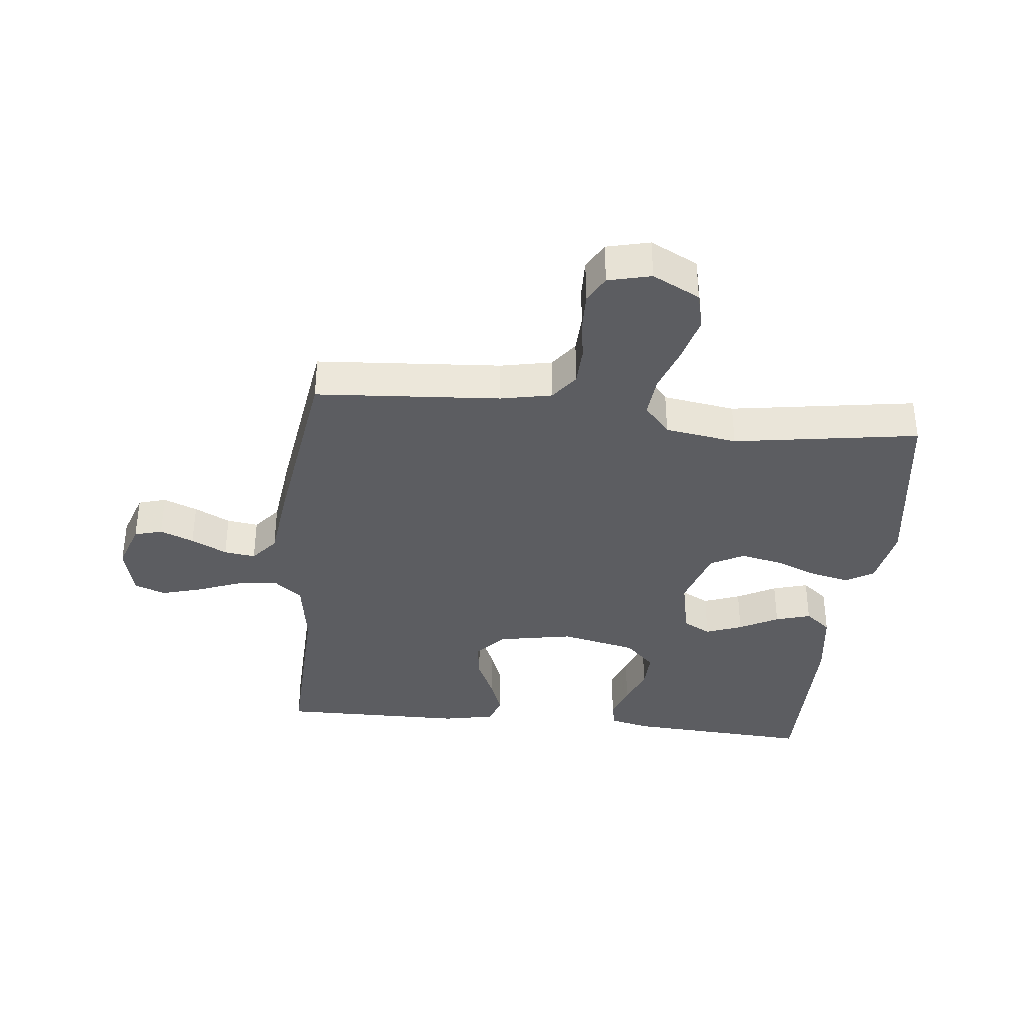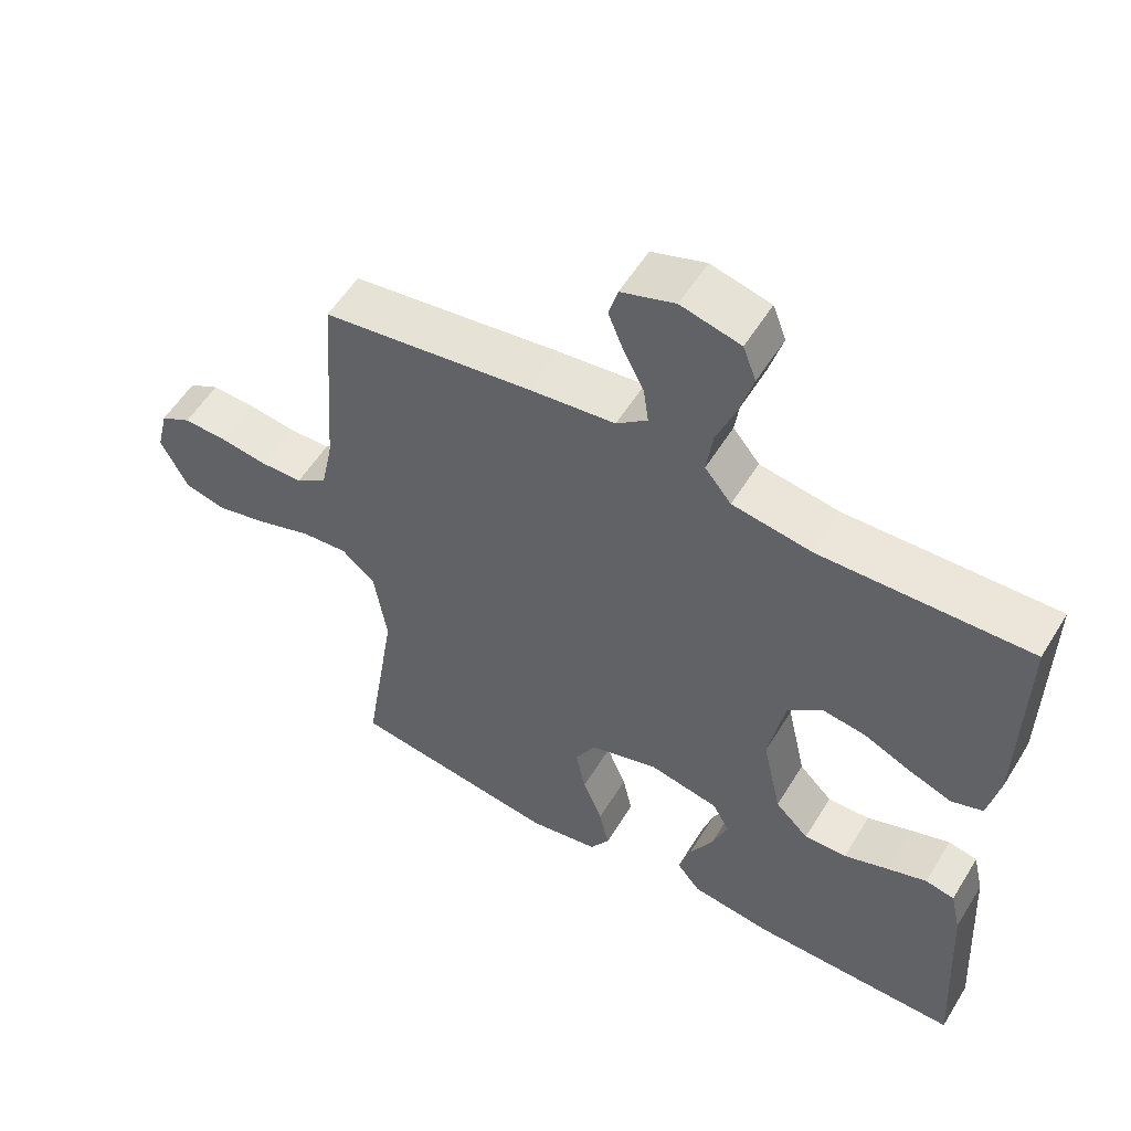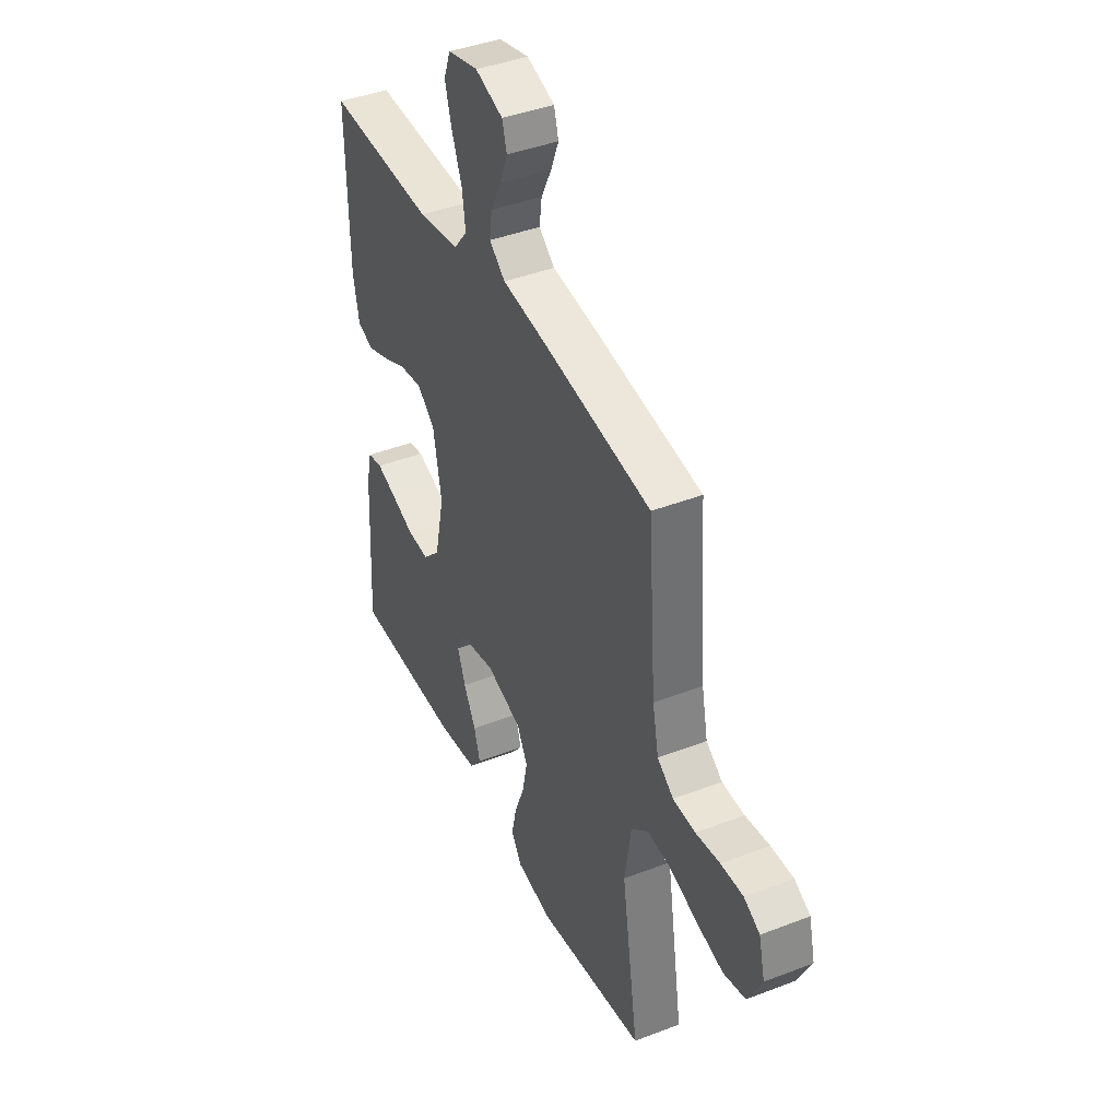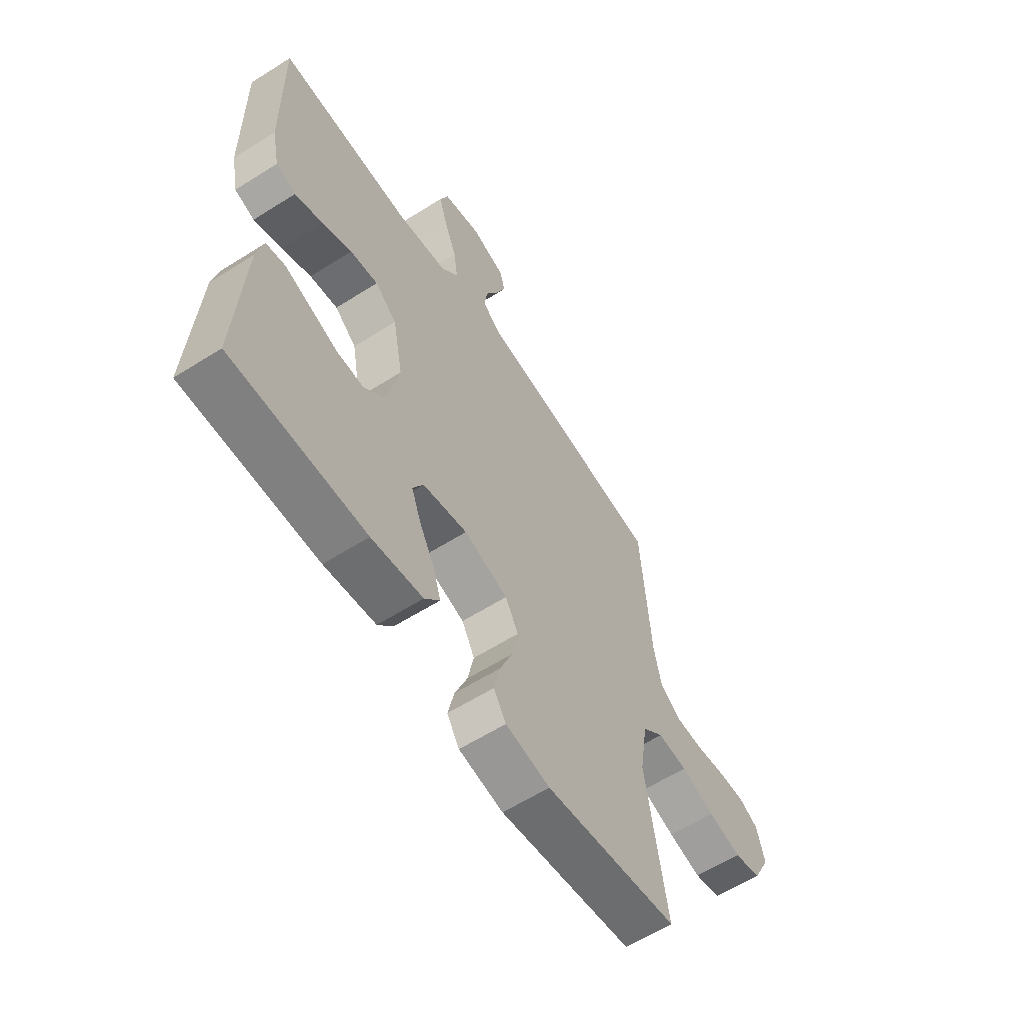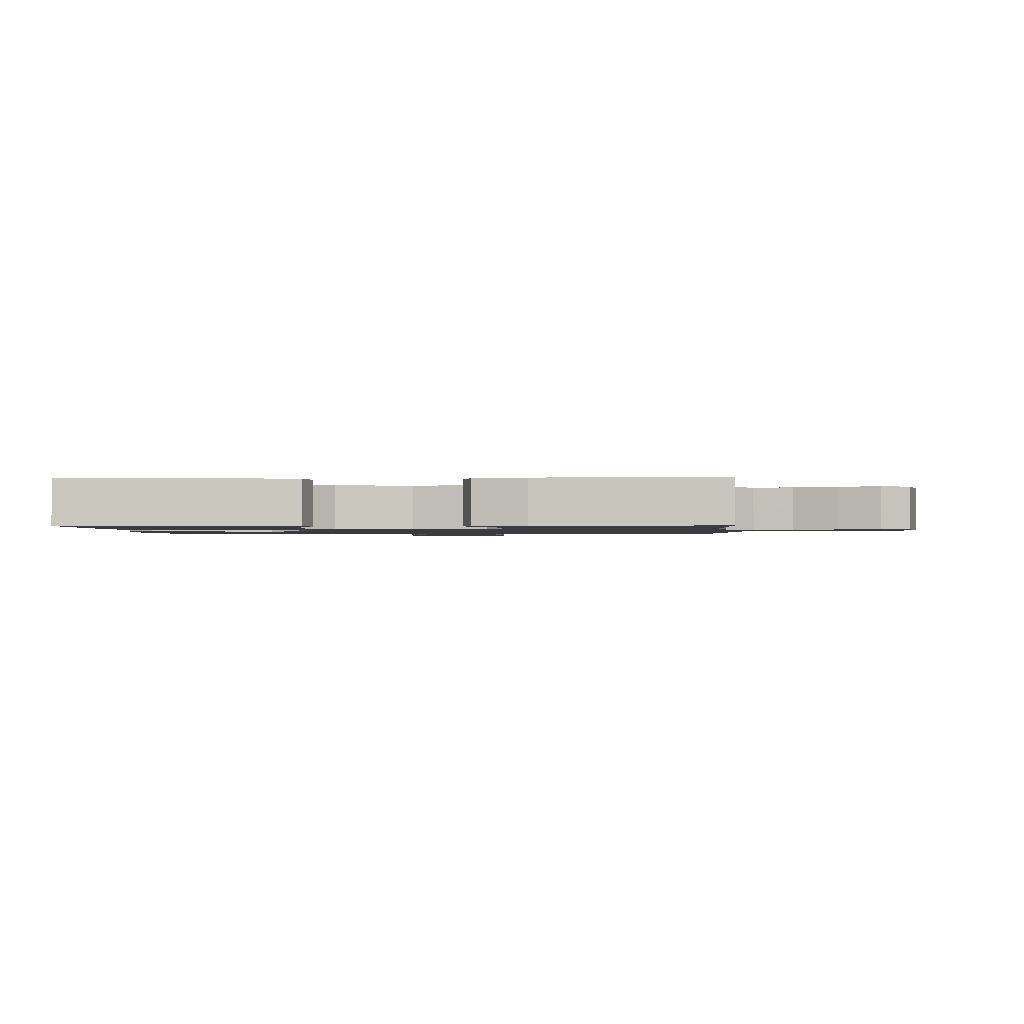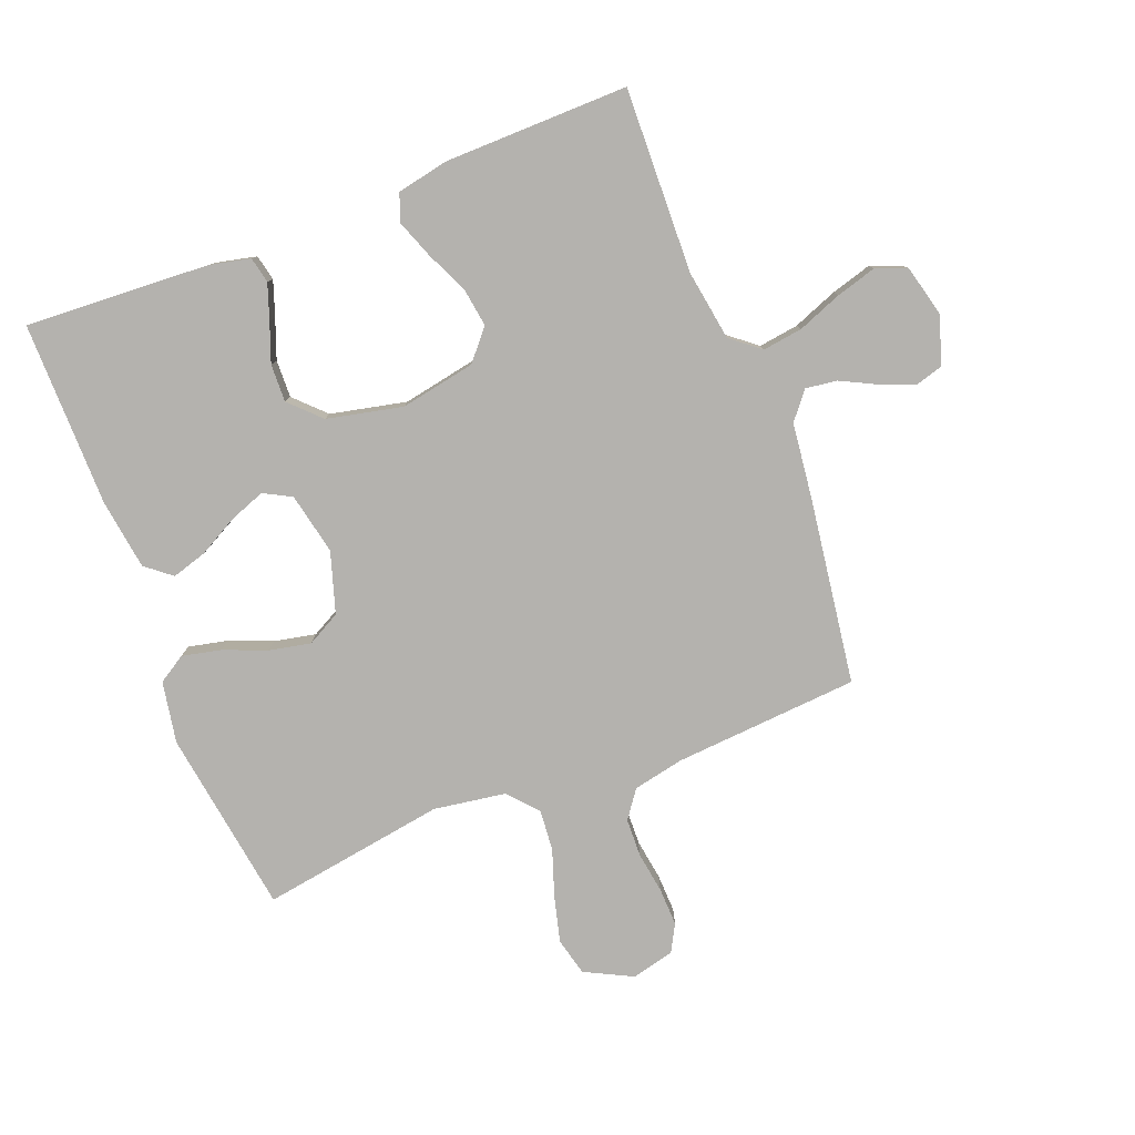
<metadata>
{"format":"obj","ext":"obj","renderer":"f3d","projection":"perspective","resolution":1024,"background":"white","views":[{"elev":-36.4,"azim":83.8,"up":"+Y"},{"elev":55.5,"azim":-148.9,"up":"+Z"},{"elev":41.6,"azim":65.0,"up":"+Z"},{"elev":-60.5,"azim":-57.1,"up":"+Z"},{"elev":-1.3,"azim":-87.0,"up":"+Y"},{"elev":-79.7,"azim":-68.7,"up":"+Y"}]}
</metadata>
<code>
v -0.5 0.07 -0.5
v -0.483 0.07 -0.2
v -0.468 0.07 -0.134
v -0.426 0.07 -0.125
v -0.369 0.07 -0.145
v -0.305 0.07 -0.169
v -0.244 0.07 -0.171
v -0.196 0.07 -0.123
v -0.169 0.07 0
v -0.192 0.07 0.122
v -0.241 0.07 0.164
v -0.304 0.07 0.155
v -0.372 0.07 0.124
v -0.434 0.07 0.101
v -0.479 0.07 0.117
v -0.496 0.07 0.2
v -0.5 0.07 0.5
v -0.2 0.07 0.49
v -0.086 0.07 0.508
v -0.048 0.07 0.555
v -0.057 0.07 0.62
v -0.085 0.07 0.692
v -0.104 0.07 0.758
v -0.085 0.07 0.808
v 0 0.07 0.829
v 0.077 0.07 0.803
v 0.09 0.07 0.758
v 0.068 0.07 0.703
v 0.039 0.07 0.645
v 0.032 0.07 0.594
v 0.076 0.07 0.558
v 0.2 0.07 0.543
v 0.5 0.07 0.5
v 0.522 0.07 0.2
v 0.539 0.07 0.117
v 0.584 0.07 0.084
v 0.646 0.07 0.082
v 0.713 0.07 0.092
v 0.775 0.07 0.094
v 0.819 0.07 0.07
v 0.836 0.07 0
v 0.797 0.07 -0.077
v 0.736 0.07 -0.092
v 0.662 0.07 -0.073
v 0.586 0.07 -0.047
v 0.519 0.07 -0.041
v 0.471 0.07 -0.083
v 0.453 0.07 -0.2
v 0.5 0.07 -0.5
v 0.2 0.07 -0.544
v 0.1 0.07 -0.526
v 0.072 0.07 -0.481
v 0.086 0.07 -0.418
v 0.114 0.07 -0.348
v 0.128 0.07 -0.28
v 0.099 0.07 -0.226
v 0 0.07 -0.195
v -0.1 0.07 -0.216
v -0.124 0.07 -0.261
v -0.102 0.07 -0.32
v -0.068 0.07 -0.383
v -0.051 0.07 -0.44
v -0.085 0.07 -0.482
v -0.2 0.07 -0.498
v -0.5 0 -0.5
v -0.483 0 -0.2
v -0.468 0 -0.134
v -0.426 0 -0.125
v -0.369 0 -0.145
v -0.305 0 -0.169
v -0.244 0 -0.171
v -0.196 0 -0.123
v -0.169 0 0
v -0.192 0 0.122
v -0.241 0 0.164
v -0.304 0 0.155
v -0.372 0 0.124
v -0.434 0 0.101
v -0.479 0 0.117
v -0.496 0 0.2
v -0.5 0 0.5
v -0.2 0 0.49
v -0.086 0 0.508
v -0.048 0 0.555
v -0.057 0 0.62
v -0.085 0 0.692
v -0.104 0 0.758
v -0.085 0 0.808
v 0 0 0.829
v 0.077 0 0.803
v 0.09 0 0.758
v 0.068 0 0.703
v 0.039 0 0.645
v 0.032 0 0.594
v 0.076 0 0.558
v 0.2 0 0.543
v 0.5 0 0.5
v 0.522 0 0.2
v 0.539 0 0.117
v 0.584 0 0.084
v 0.646 0 0.082
v 0.713 0 0.092
v 0.775 0 0.094
v 0.819 0 0.07
v 0.836 0 0
v 0.797 0 -0.077
v 0.736 0 -0.092
v 0.662 0 -0.073
v 0.586 0 -0.047
v 0.519 0 -0.041
v 0.471 0 -0.083
v 0.453 0 -0.2
v 0.5 0 -0.5
v 0.2 0 -0.544
v 0.1 0 -0.526
v 0.072 0 -0.481
v 0.086 0 -0.418
v 0.114 0 -0.348
v 0.128 0 -0.28
v 0.099 0 -0.226
v 0 0 -0.195
v -0.1 0 -0.216
v -0.124 0 -0.261
v -0.102 0 -0.32
v -0.068 0 -0.383
v -0.051 0 -0.44
v -0.085 0 -0.482
v -0.2 0 -0.498
f 60 61 62 63
f 59 60 63 64
f 51 52 53 54
f 51 54 55
f 48 49 50 51
f 47 48 51 55
f 46 47 55 56
f 42 43 44 45
f 40 41 42 45
f 40 45 46
f 37 38 39 40
f 36 37 40 46
f 35 36 46 56
f 31 32 33 34
f 31 34 35 56
f 26 27 28 29
f 24 25 26 29
f 24 29 30
f 21 22 23 24
f 21 24 30
f 20 21 30 31
f 15 16 17 18
f 15 18 19
f 12 13 14 15
f 12 15 19
f 11 12 19 20
f 3 4 5 6
f 1 2 3 6
f 59 64 1 6
f 58 59 6 7
f 57 58 7 8
f 56 57 8 9
f 31 56 9 10
f 10 11 20 31
f 127 126 125 124
f 128 127 124 123
f 118 117 116 115
f 119 118 115
f 115 114 113 112
f 119 115 112 111
f 120 119 111 110
f 109 108 107 106
f 109 106 105 104
f 110 109 104
f 104 103 102 101
f 110 104 101 100
f 120 110 100 99
f 98 97 96 95
f 120 99 98 95
f 93 92 91 90
f 93 90 89 88
f 94 93 88
f 88 87 86 85
f 94 88 85
f 95 94 85 84
f 82 81 80 79
f 83 82 79
f 79 78 77 76
f 83 79 76
f 84 83 76 75
f 70 69 68 67
f 70 67 66 65
f 70 65 128 123
f 71 70 123 122
f 72 71 122 121
f 73 72 121 120
f 74 73 120 95
f 95 84 75 74
f 1 65 66 2
f 2 66 67 3
f 3 67 68 4
f 4 68 69 5
f 5 69 70 6
f 6 70 71 7
f 7 71 72 8
f 8 72 73 9
f 9 73 74 10
f 10 74 75 11
f 11 75 76 12
f 12 76 77 13
f 13 77 78 14
f 14 78 79 15
f 15 79 80 16
f 16 80 81 17
f 17 81 82 18
f 18 82 83 19
f 19 83 84 20
f 20 84 85 21
f 21 85 86 22
f 22 86 87 23
f 23 87 88 24
f 24 88 89 25
f 25 89 90 26
f 26 90 91 27
f 27 91 92 28
f 28 92 93 29
f 29 93 94 30
f 30 94 95 31
f 31 95 96 32
f 32 96 97 33
f 33 97 98 34
f 34 98 99 35
f 35 99 100 36
f 36 100 101 37
f 37 101 102 38
f 38 102 103 39
f 39 103 104 40
f 40 104 105 41
f 41 105 106 42
f 42 106 107 43
f 43 107 108 44
f 44 108 109 45
f 45 109 110 46
f 46 110 111 47
f 47 111 112 48
f 48 112 113 49
f 49 113 114 50
f 50 114 115 51
f 51 115 116 52
f 52 116 117 53
f 53 117 118 54
f 54 118 119 55
f 55 119 120 56
f 56 120 121 57
f 57 121 122 58
f 58 122 123 59
f 59 123 124 60
f 60 124 125 61
f 61 125 126 62
f 62 126 127 63
f 63 127 128 64
f 64 128 65 1

</code>
